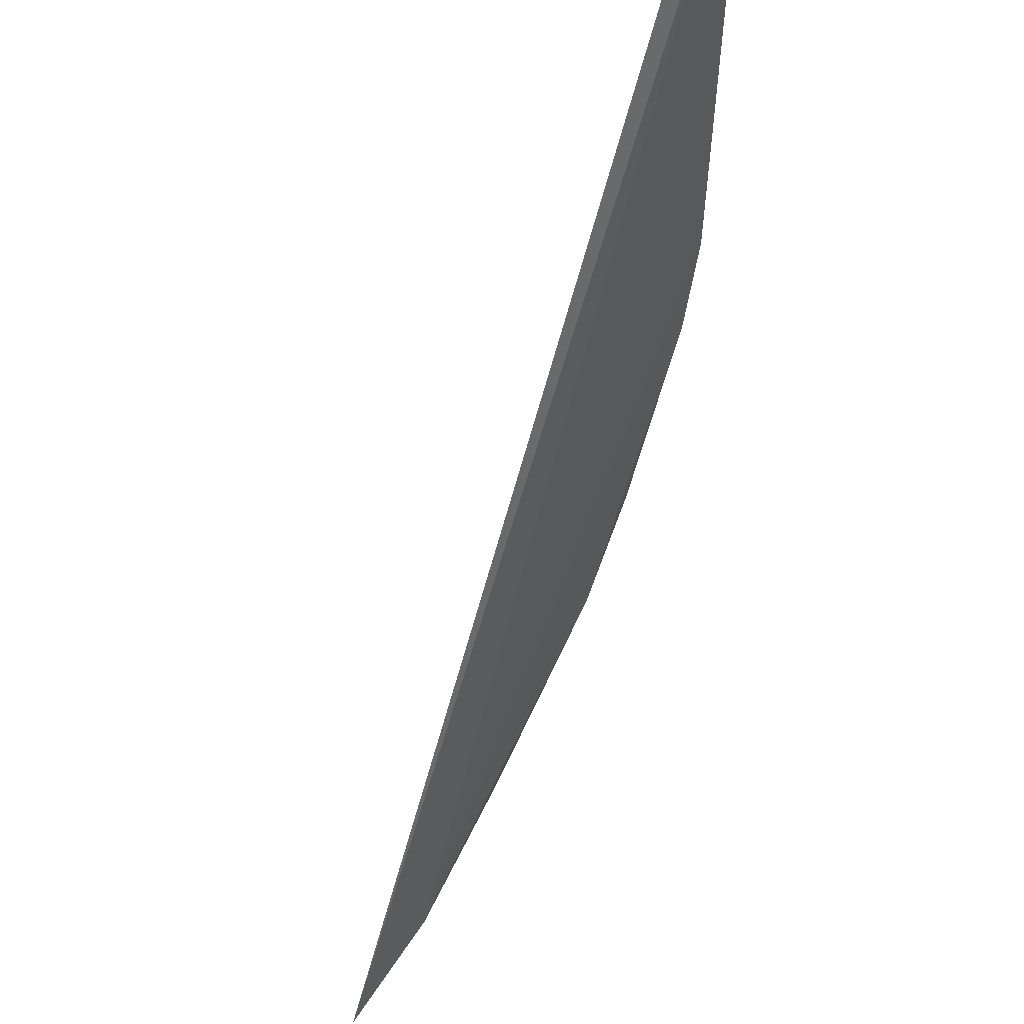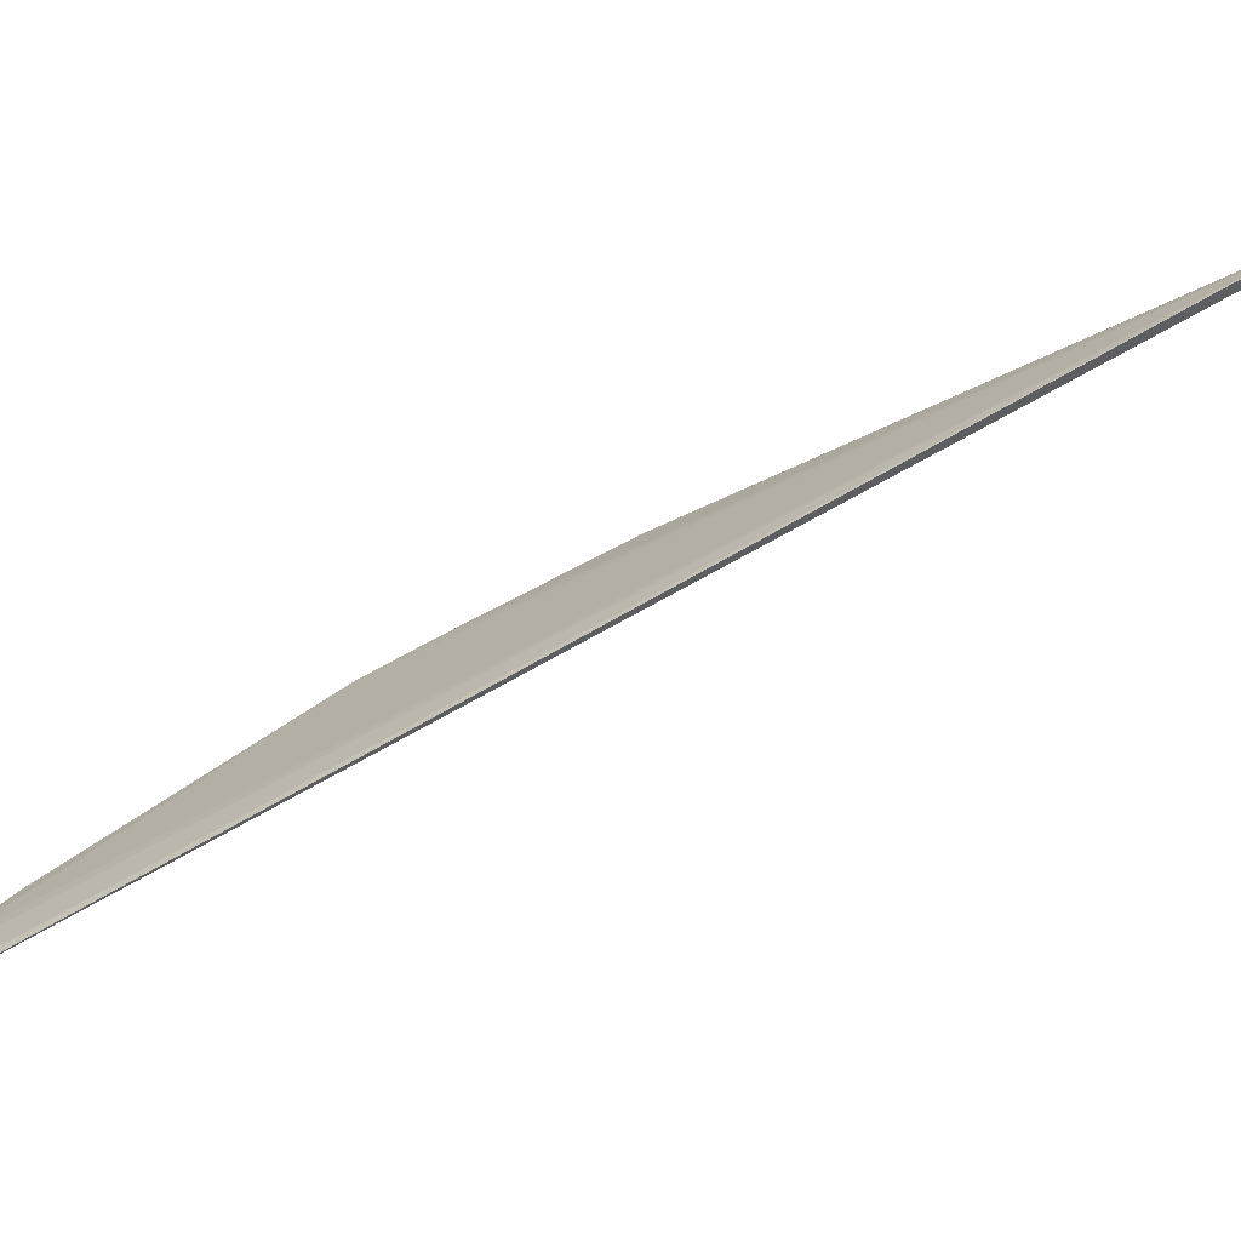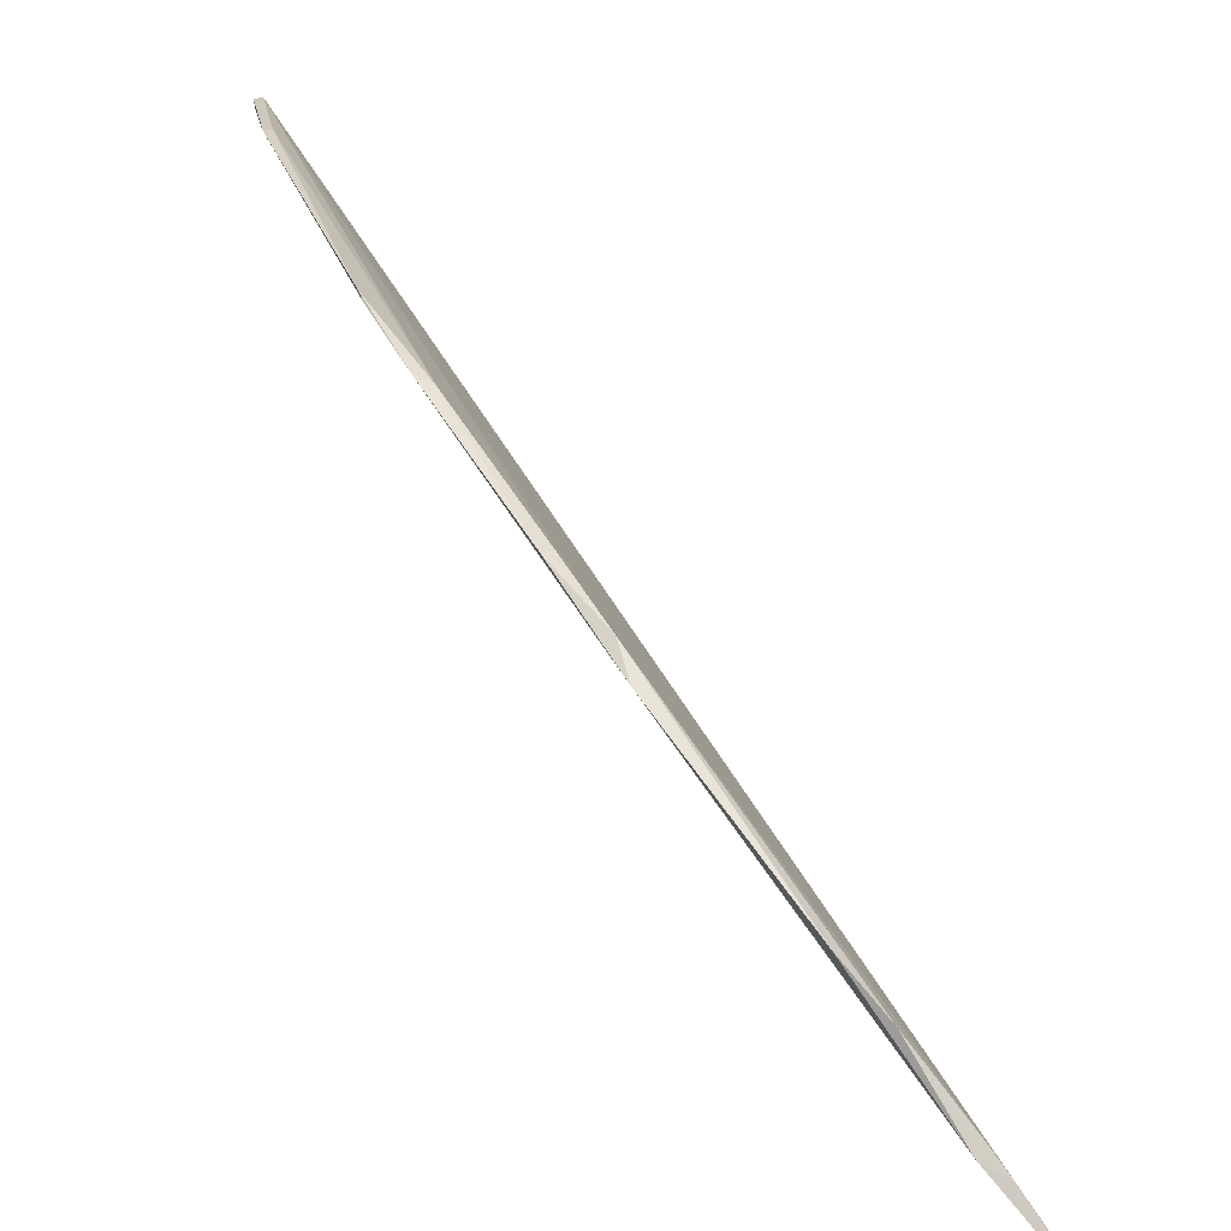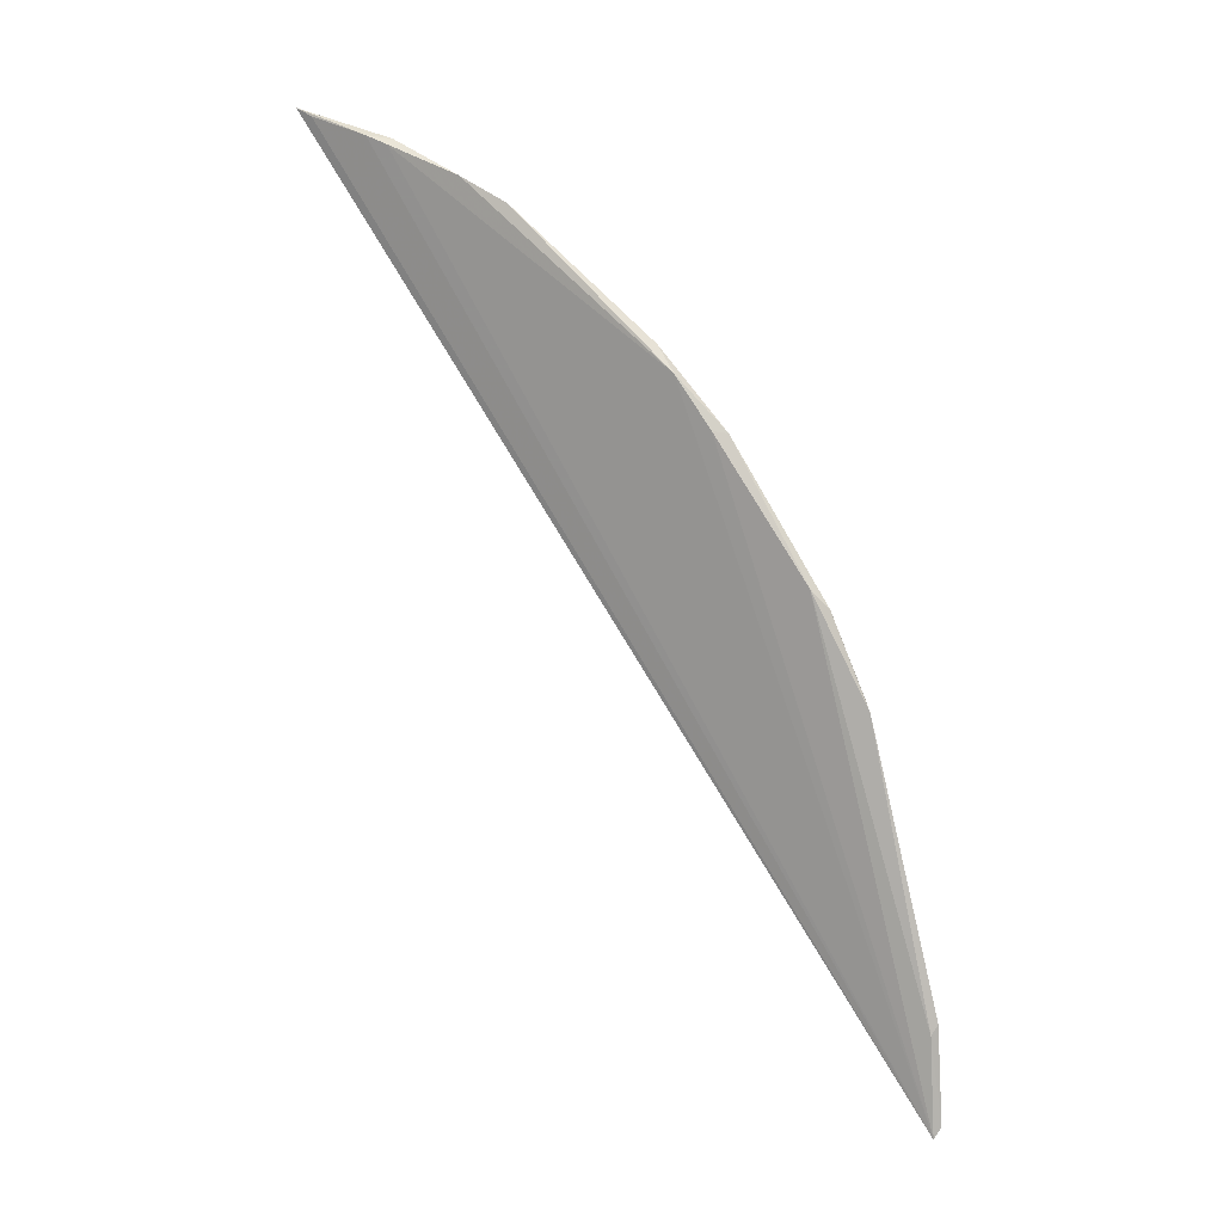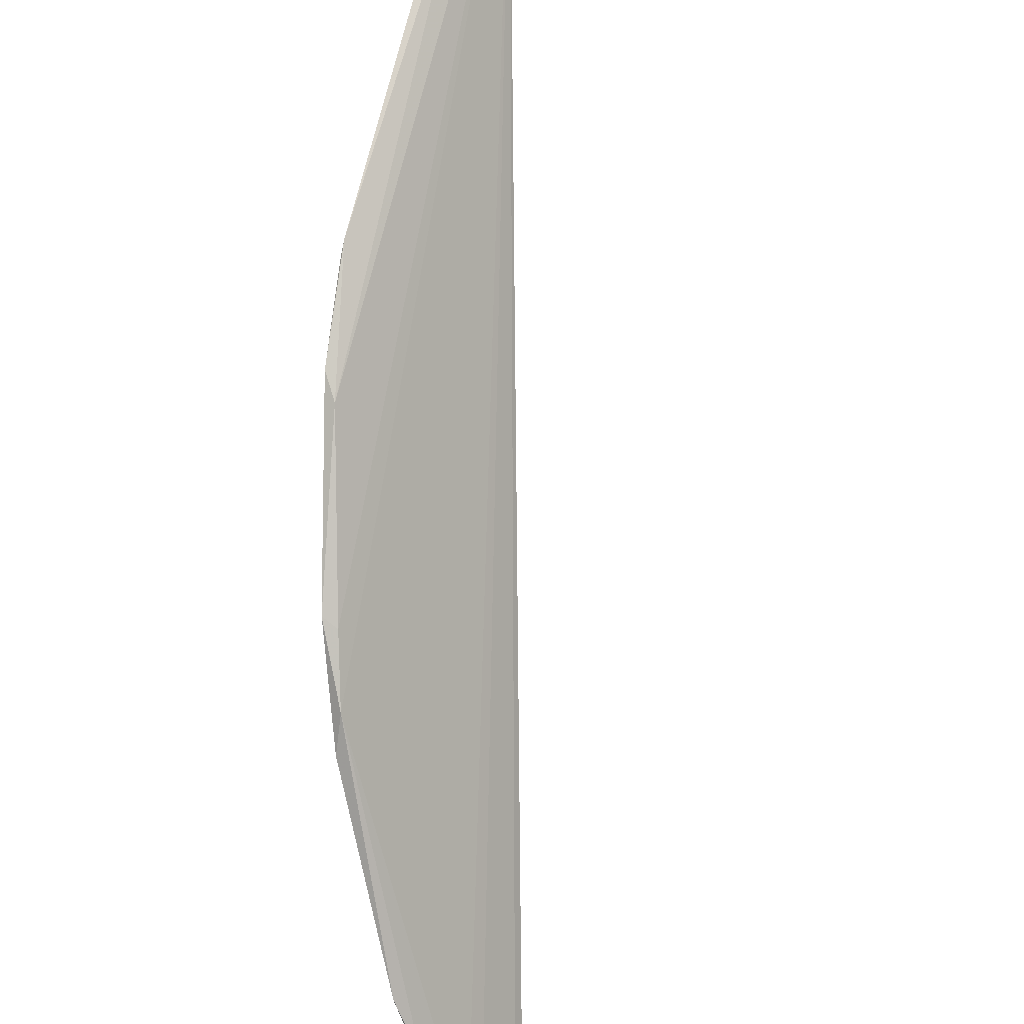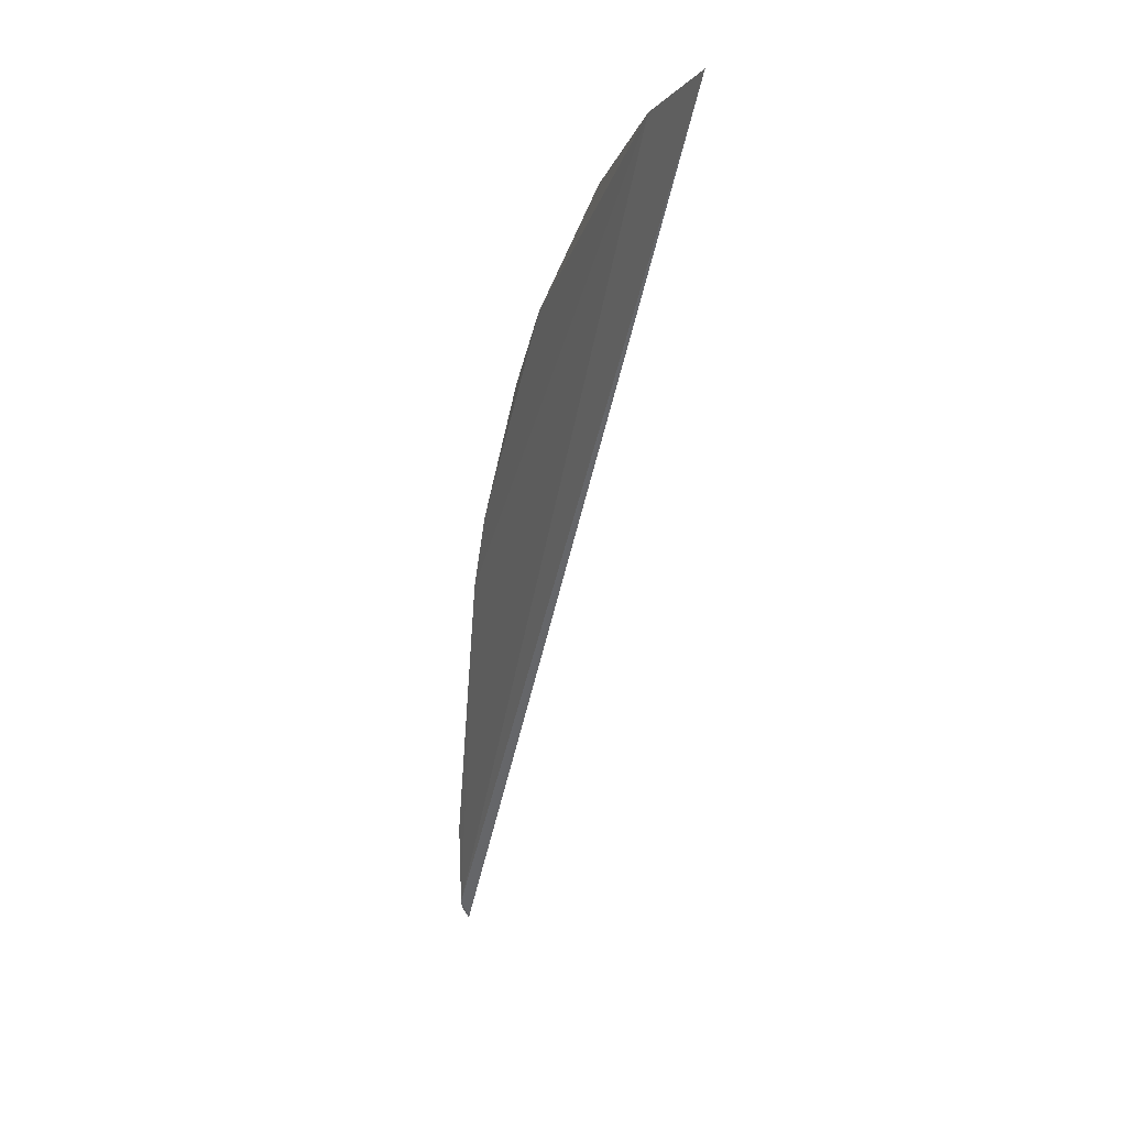
<metadata>
{"format":"obj","ext":"obj","renderer":"f3d","projection":"perspective","resolution":1024,"background":"white","views":[{"elev":-24.1,"azim":-172.8,"up":"+Y"},{"elev":-35.0,"azim":119.0,"up":"+Y"},{"elev":15.1,"azim":-9.5,"up":"+Y"},{"elev":16.5,"azim":155.9,"up":"+Z"},{"elev":60.9,"azim":23.0,"up":"+Y"},{"elev":4.8,"azim":14.7,"up":"+Z"}]}
</metadata>
<code>
v 66.14 8.294 220.4
v 66.08 8.391 220.4
v 64.16 11.02 218
v 63.84 11.71 215.2
v 64.74 10.3 219.1
v 63.79 11.66 215.3
v 65.79 8.824 220.3
v 64.26 10.97 218.1
v 64.77 10.16 219.3
v 65.74 8.786 220.3
v 63.79 11.64 215.8
v 65.87 8.707 220.3
v 64.61 10.49 218.9
v 65.32 9.426 220
v 63.79 11.71 215.2
v 63.83 11.64 215.7
v 64.03 11.23 217.5
v 64.04 11.2 217.5
v 64.52 10.52 218.9
v 65.51 9.199 220.1
f 2 1 4
f 6 4 1
f 7 4 5
f 10 6 1
f 10 9 3
f 12 2 4
f 12 4 7
f 12 1 2
f 12 10 1
f 12 7 10
f 13 5 4
f 13 4 8
f 14 5 9
f 14 9 10
f 15 4 6
f 15 6 11
f 16 8 4
f 16 15 11
f 16 4 15
f 17 3 8
f 17 16 11
f 17 8 16
f 18 10 3
f 18 17 11
f 18 3 17
f 18 11 6
f 18 6 10
f 19 13 8
f 19 8 3
f 19 3 9
f 19 9 5
f 19 5 13
f 20 7 5
f 20 5 14
f 20 14 10
f 20 10 7

</code>
